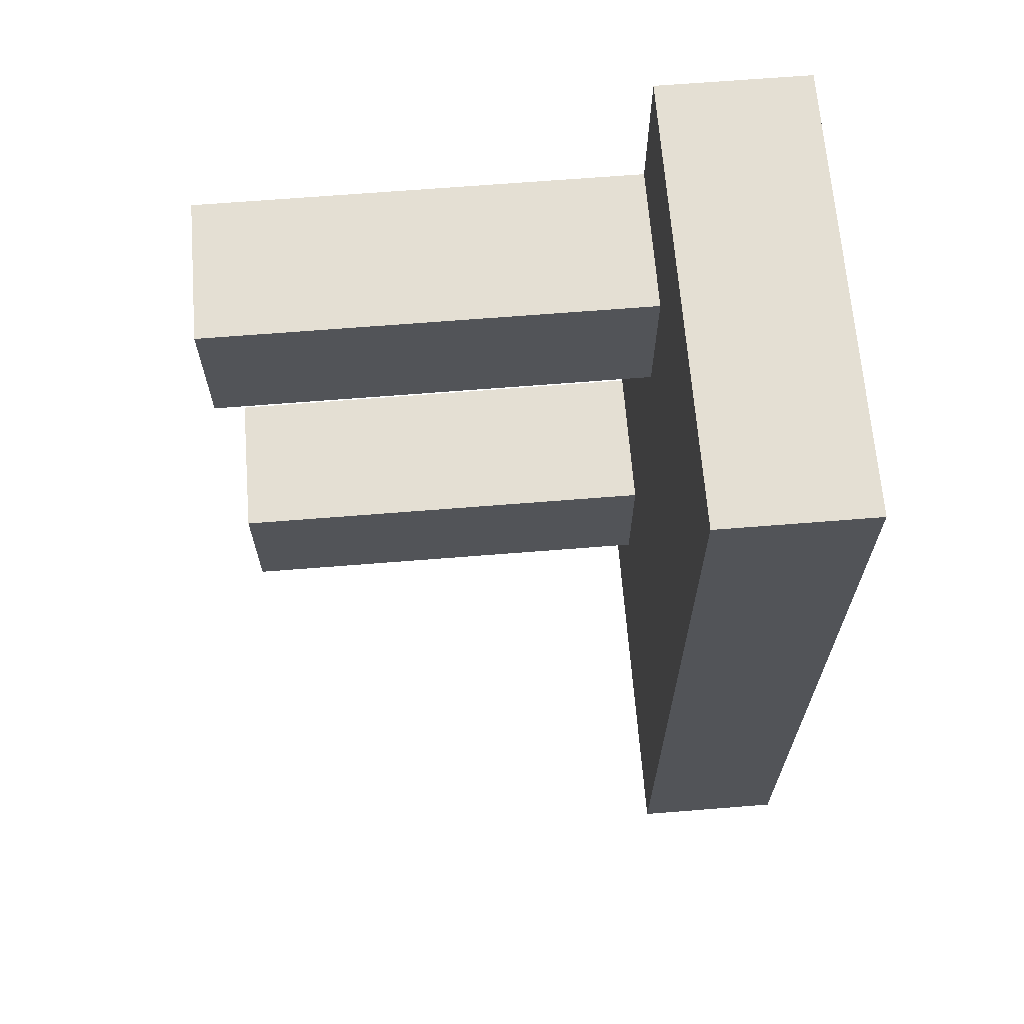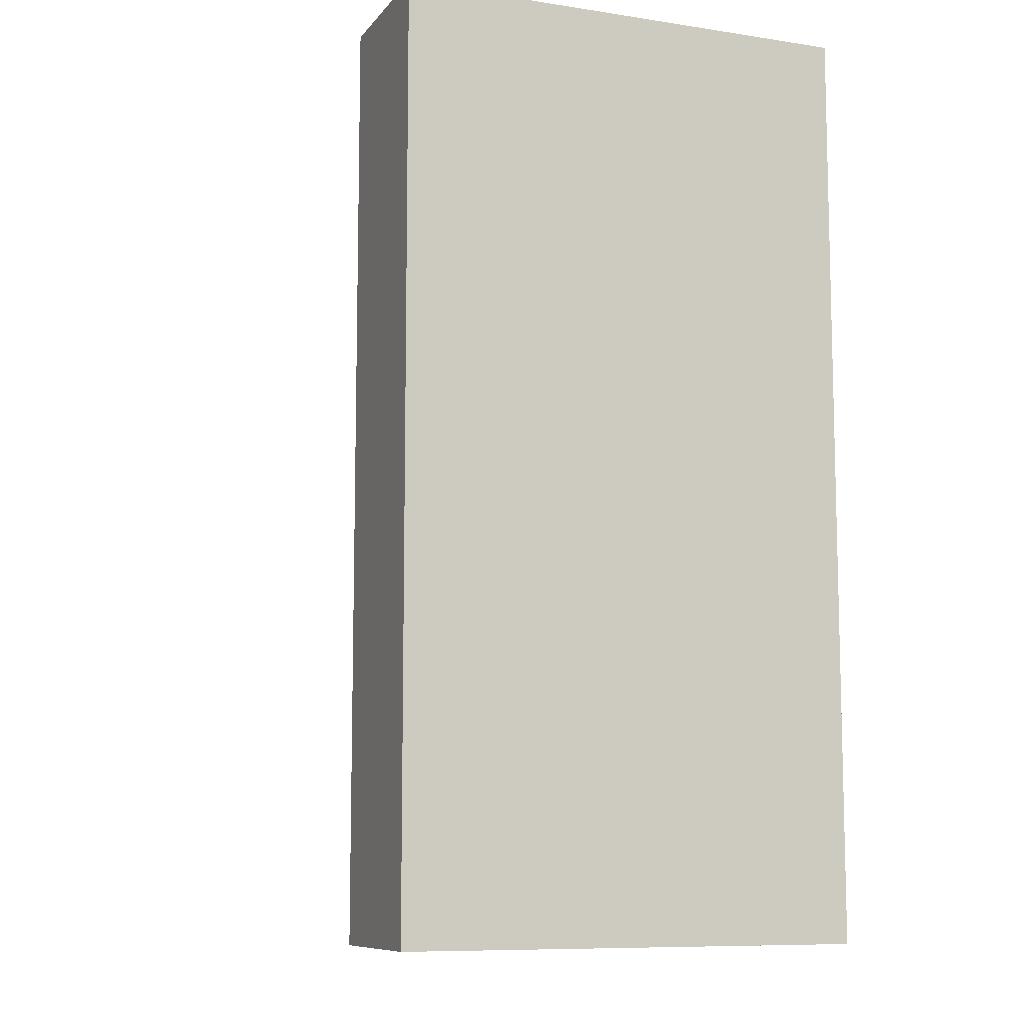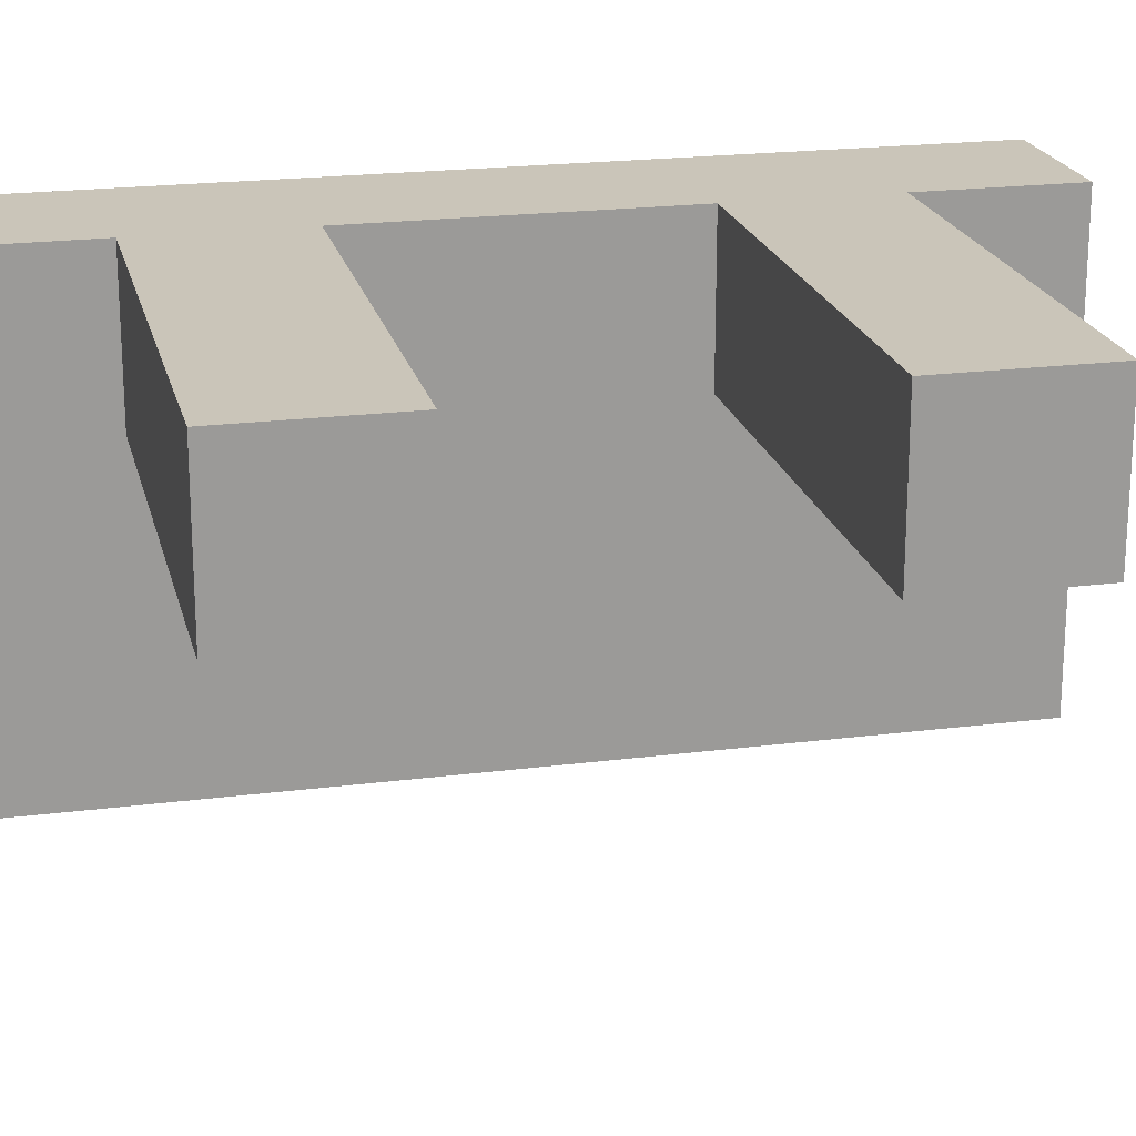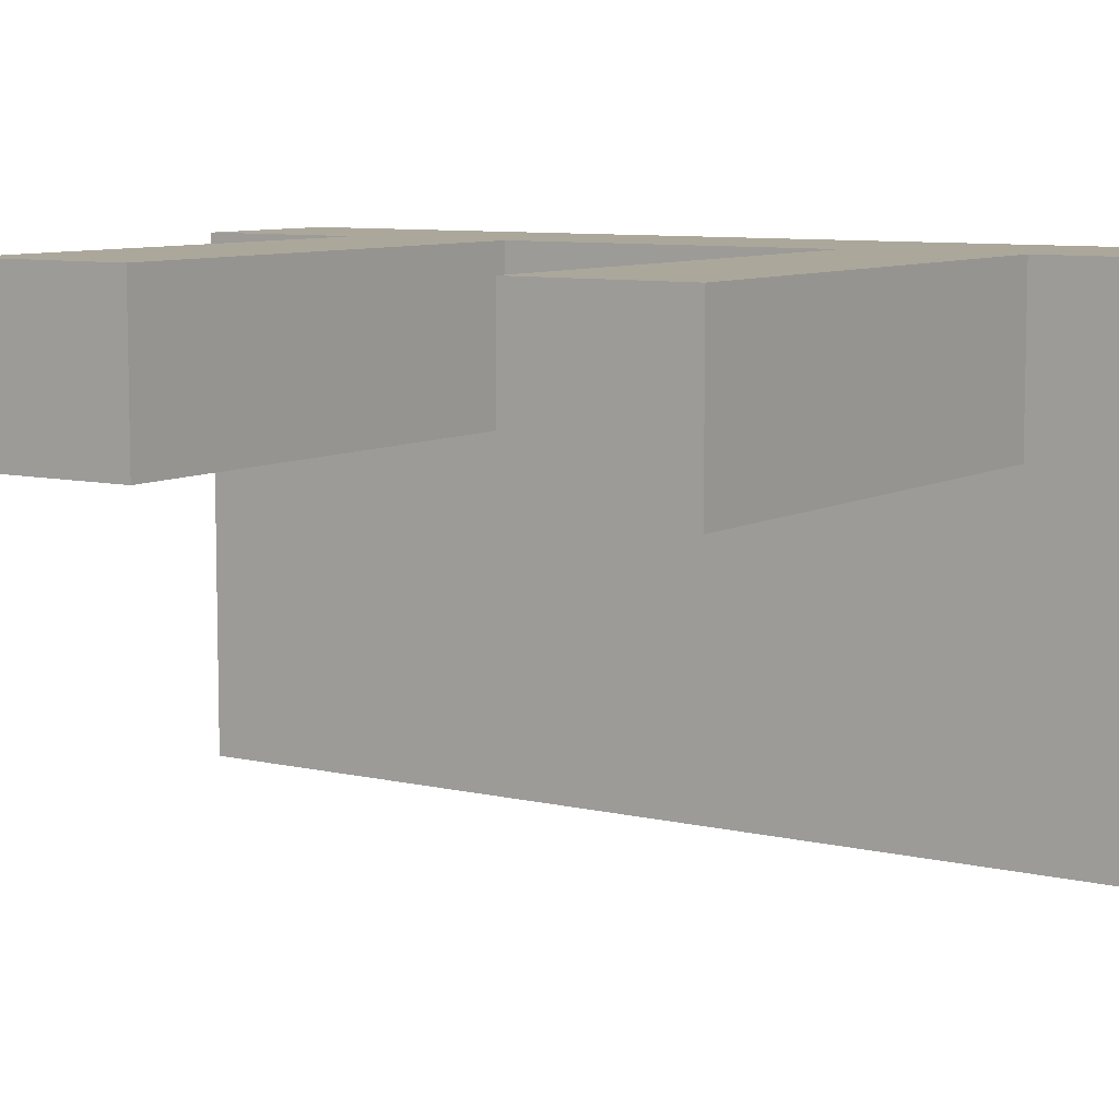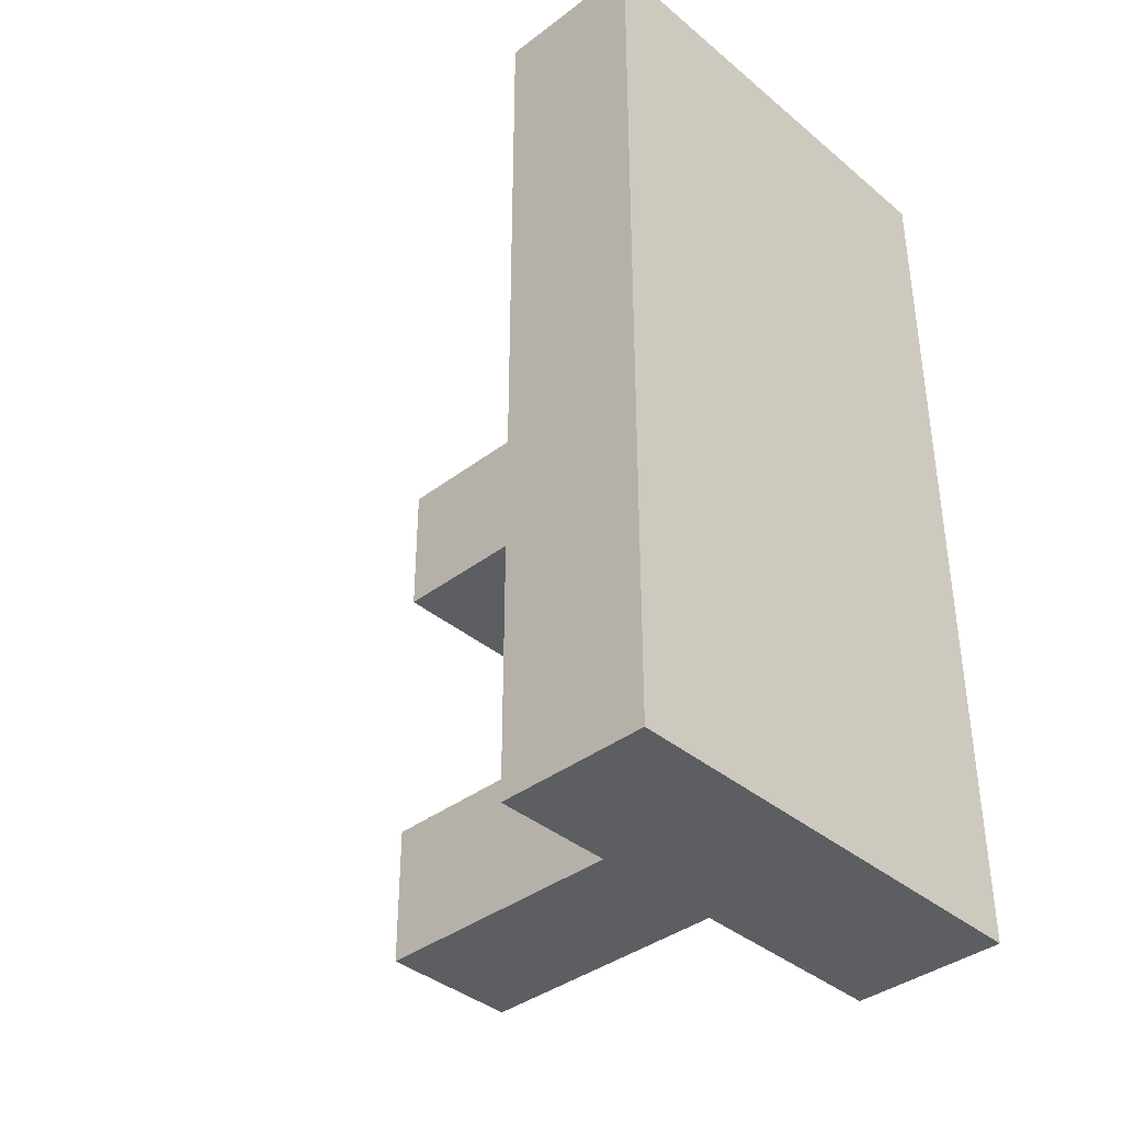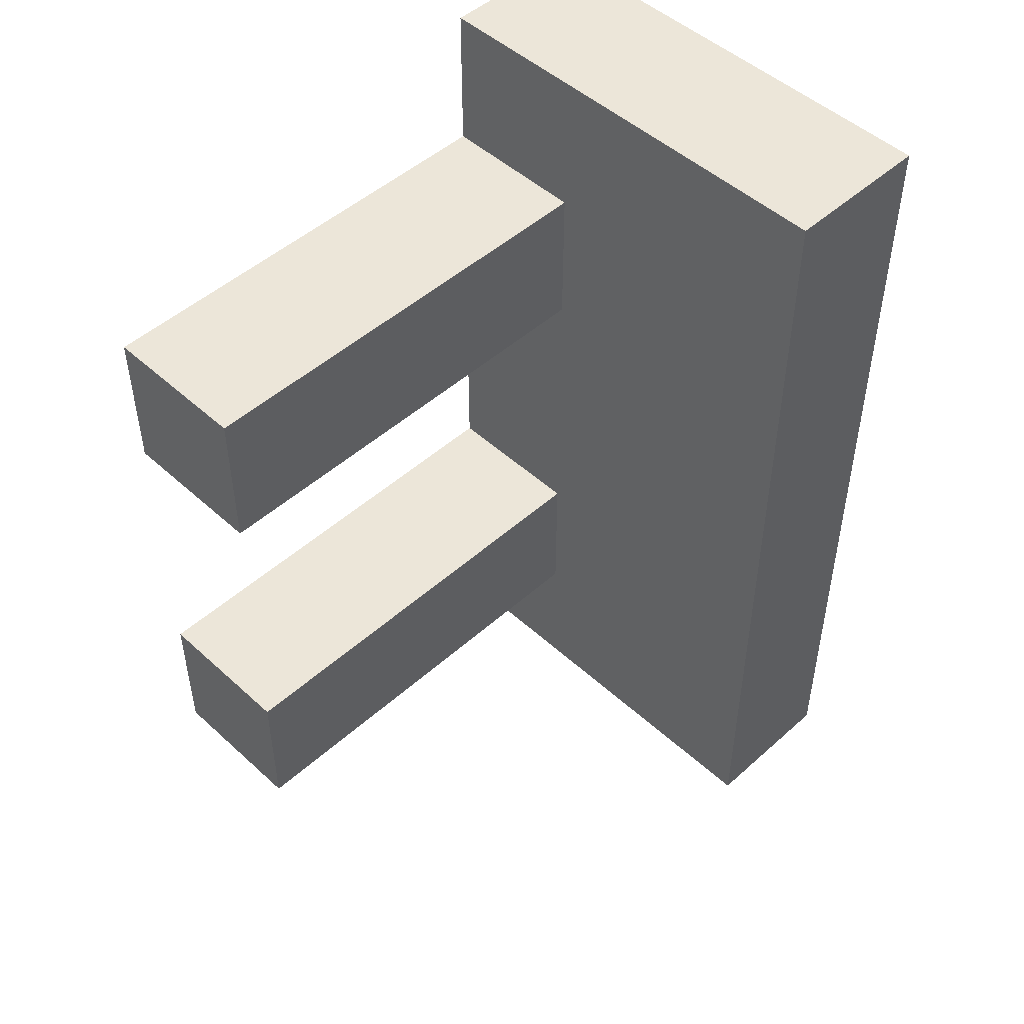
<metadata>
{"format":"obj","ext":"obj","renderer":"f3d","projection":"perspective","resolution":1024,"background":"white","views":[{"elev":66.5,"azim":-4.6,"up":"+Z"},{"elev":-9.3,"azim":68.2,"up":"+Z"},{"elev":20.7,"azim":-103.0,"up":"+Y"},{"elev":8.2,"azim":-56.7,"up":"+Y"},{"elev":-38.5,"azim":43.7,"up":"+Z"},{"elev":49.1,"azim":-44.7,"up":"+Z"}]}
</metadata>
<code>
o InterstellarRunner_AirShaft_L
v 1.3 -0.2 -1
v 1.3 -0.2 -1.1
v 1.3 -0.2 -1.3
v 1.3 -0.2 -1.4
v 1.3 -0.1 -1
v 1.3 -0.1 -1.1
v 1.3 -0.1 -1.3
v 1.3 -0.1 -1.4
v 1.6 -0.4 -0.9
v 1.6 -0.4 -1.5
v 1.6 -0.2 -1
v 1.6 -0.2 -1.1
v 1.6 -0.2 -1.3
v 1.6 -0.2 -1.4
v 1.6 -0.1 -0.9
v 1.6 -0.1 -1
v 1.6 -0.1 -1.1
v 1.6 -0.1 -1.3
v 1.6 -0.1 -1.4
v 1.6 -0.1 -1.5
v 1.7 -0.4 -0.9
v 1.7 -0.4 -1.5
v 1.7 -0.1 -0.9
v 1.7 -0.1 -1.5
v 1.6 -0.4 -0.9
v 1.6 -0.1 -0.9
v 1.7 -0.4 -0.9
v 1.7 -0.1 -0.9
v 1.3 -0.2 -1
v 1.3 -0.1 -1
v 1.6 -0.2 -1
v 1.6 -0.1 -1
v 1.3 -0.2 -1.3
v 1.3 -0.1 -1.3
v 1.6 -0.2 -1.3
v 1.6 -0.1 -1.3
v 1.3 -0.2 -1.1
v 1.3 -0.1 -1.1
v 1.6 -0.2 -1.1
v 1.6 -0.1 -1.1
v 1.3 -0.2 -1.4
v 1.3 -0.1 -1.4
v 1.6 -0.2 -1.4
v 1.6 -0.1 -1.4
v 1.6 -0.4 -1.5
v 1.6 -0.1 -1.5
v 1.7 -0.4 -1.5
v 1.7 -0.1 -1.5
v 1.6 -0.4 -0.9
v 1.7 -0.4 -0.9
v 1.6 -0.4 -1.5
v 1.7 -0.4 -1.5
v 1.3 -0.2 -1
v 1.6 -0.2 -1
v 1.3 -0.2 -1.1
v 1.6 -0.2 -1.1
v 1.3 -0.2 -1.3
v 1.6 -0.2 -1.3
v 1.3 -0.2 -1.4
v 1.6 -0.2 -1.4
v 1.6 -0.1 -0.9
v 1.7 -0.1 -0.9
v 1.3 -0.1 -1
v 1.6 -0.1 -1
v 1.3 -0.1 -1.1
v 1.6 -0.1 -1.1
v 1.3 -0.1 -1.3
v 1.6 -0.1 -1.3
v 1.3 -0.1 -1.4
v 1.6 -0.1 -1.4
v 1.6 -0.1 -1.5
v 1.7 -0.1 -1.5
f 5 2 1
f 6 2 5
f 7 4 3
f 8 4 7
f 11 10 9
f 12 10 11
f 13 10 12
f 14 10 13
f 15 11 9
f 16 11 15
f 17 13 12
f 18 13 17
f 19 10 14
f 20 10 19
f 21 22 23
f 23 22 24
f 27 26 25
f 28 26 27
f 31 30 29
f 32 30 31
f 35 34 33
f 36 34 35
f 37 38 39
f 39 38 40
f 41 42 43
f 43 42 44
f 45 46 47
f 47 46 48
f 51 50 49
f 52 50 51
f 55 54 53
f 56 54 55
f 59 58 57
f 60 58 59
f 61 62 64
f 63 64 65
f 64 62 66
f 65 64 66
f 66 62 68
f 67 68 69
f 68 62 70
f 69 68 70
f 70 62 71
f 71 62 72

</code>
